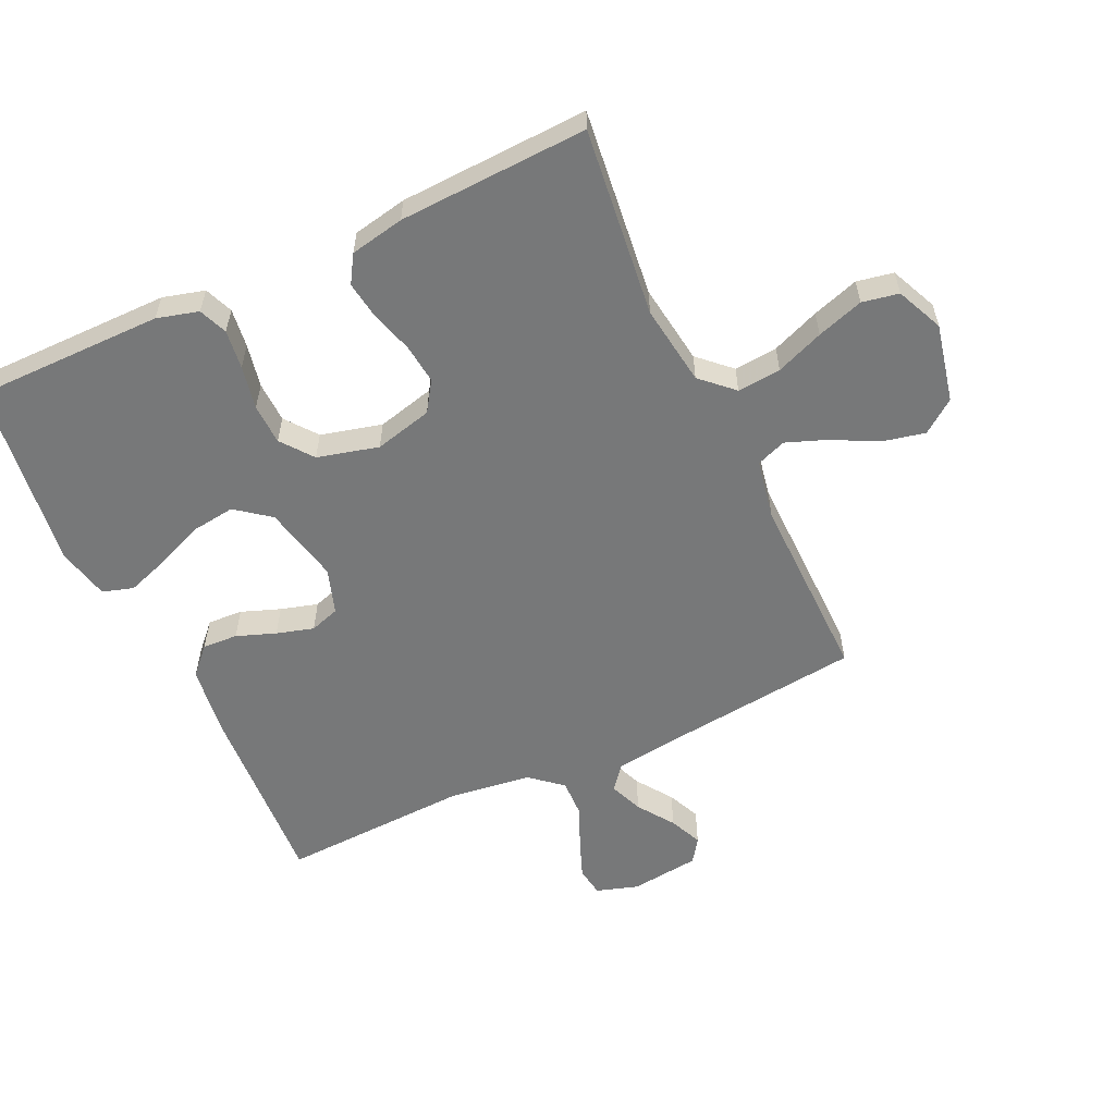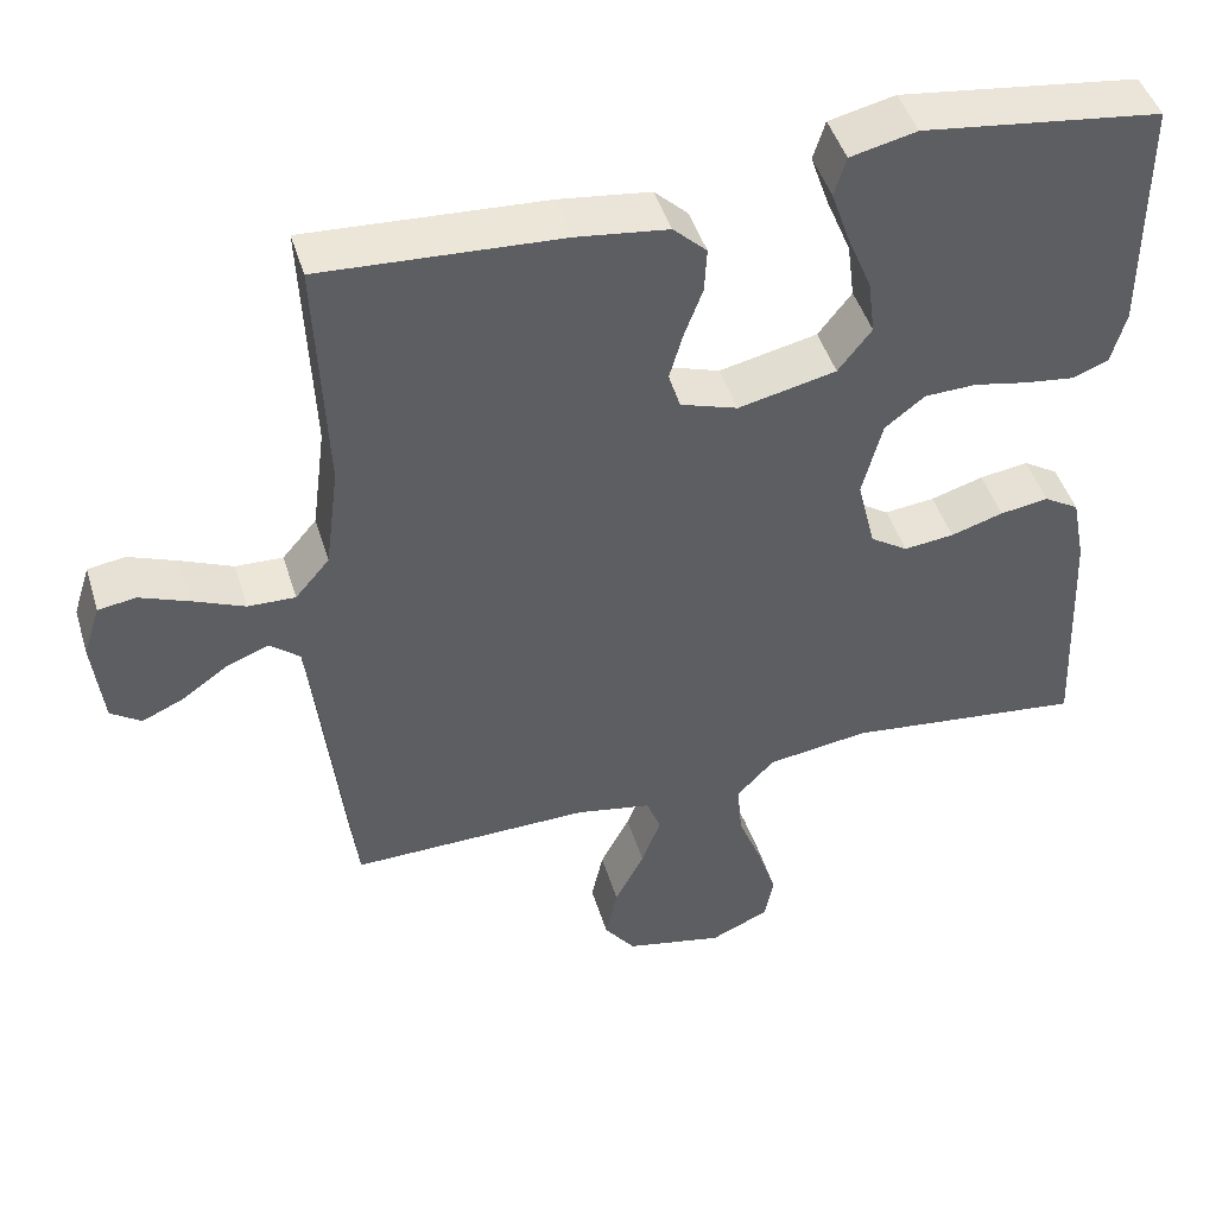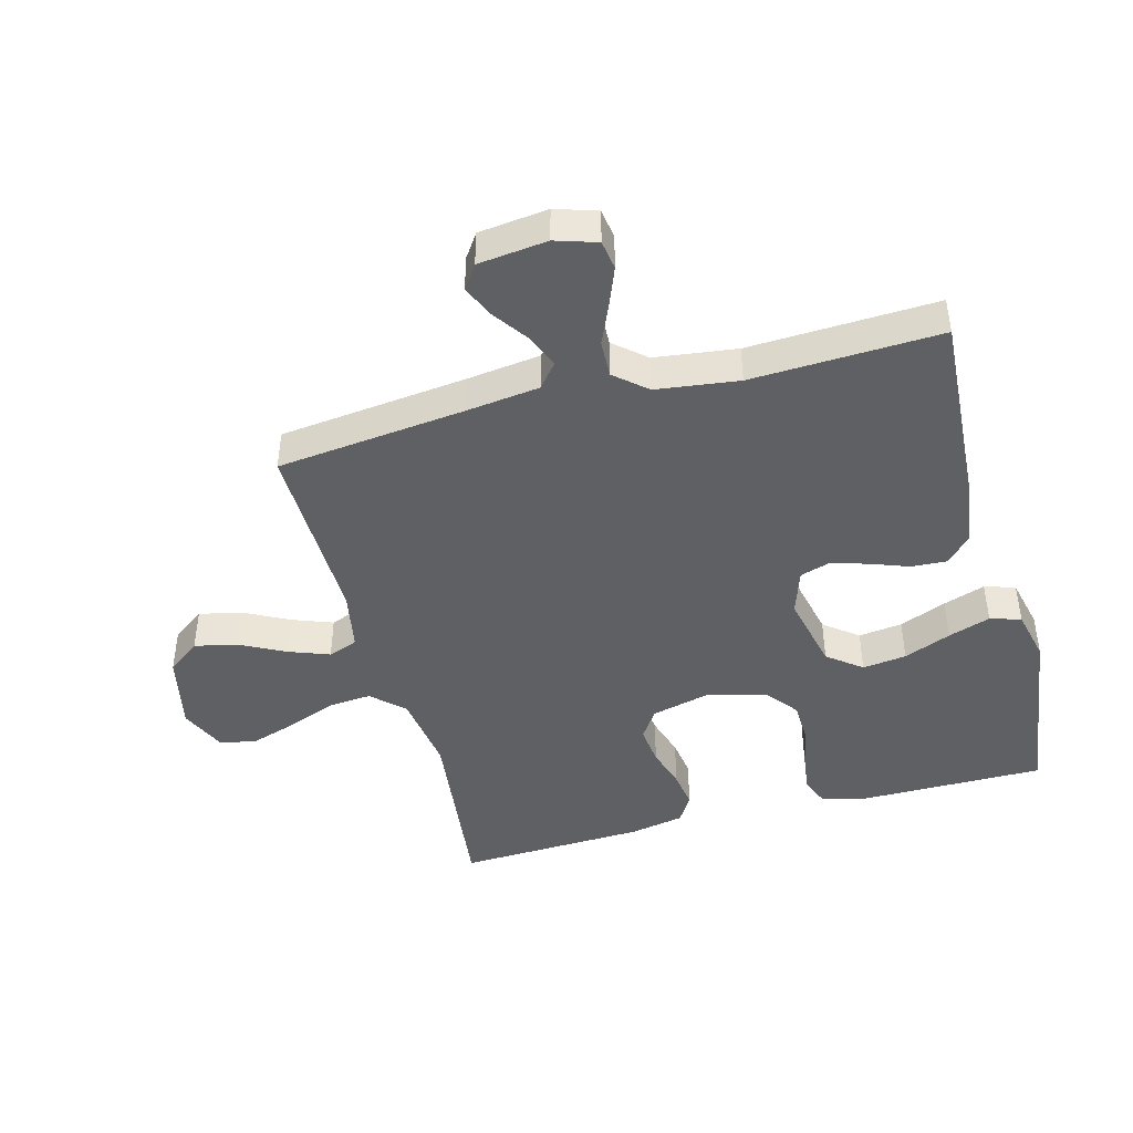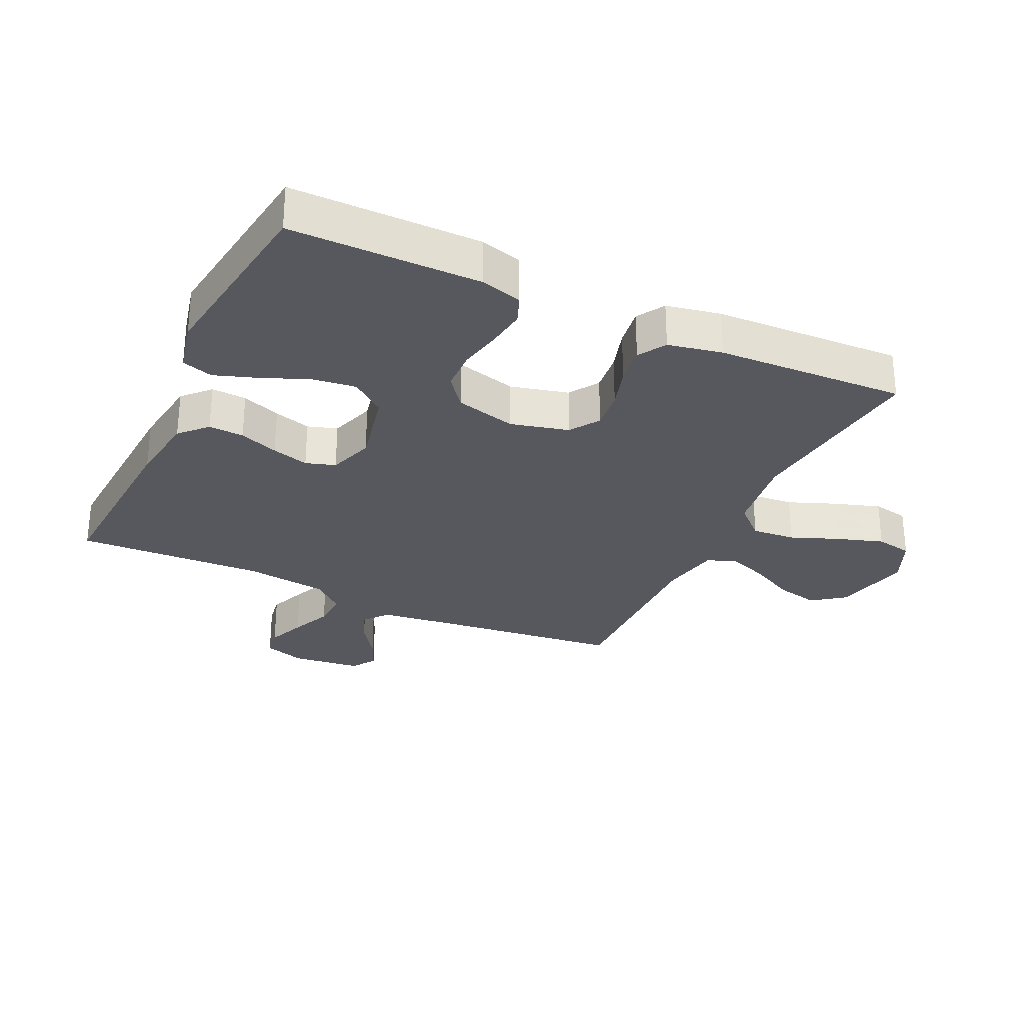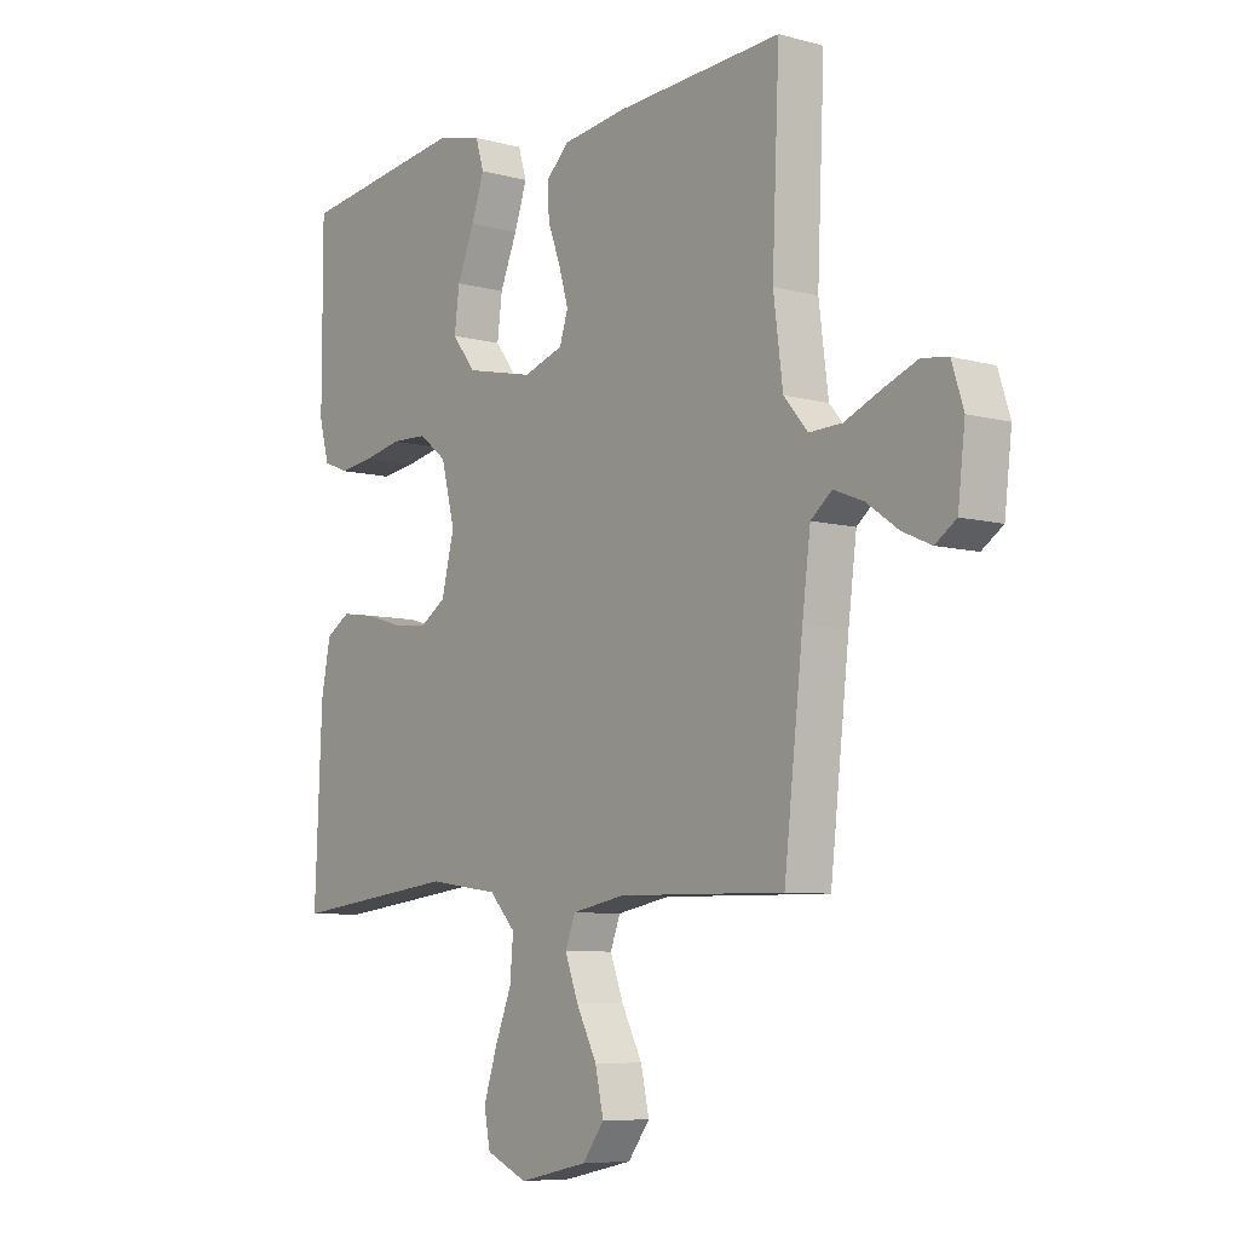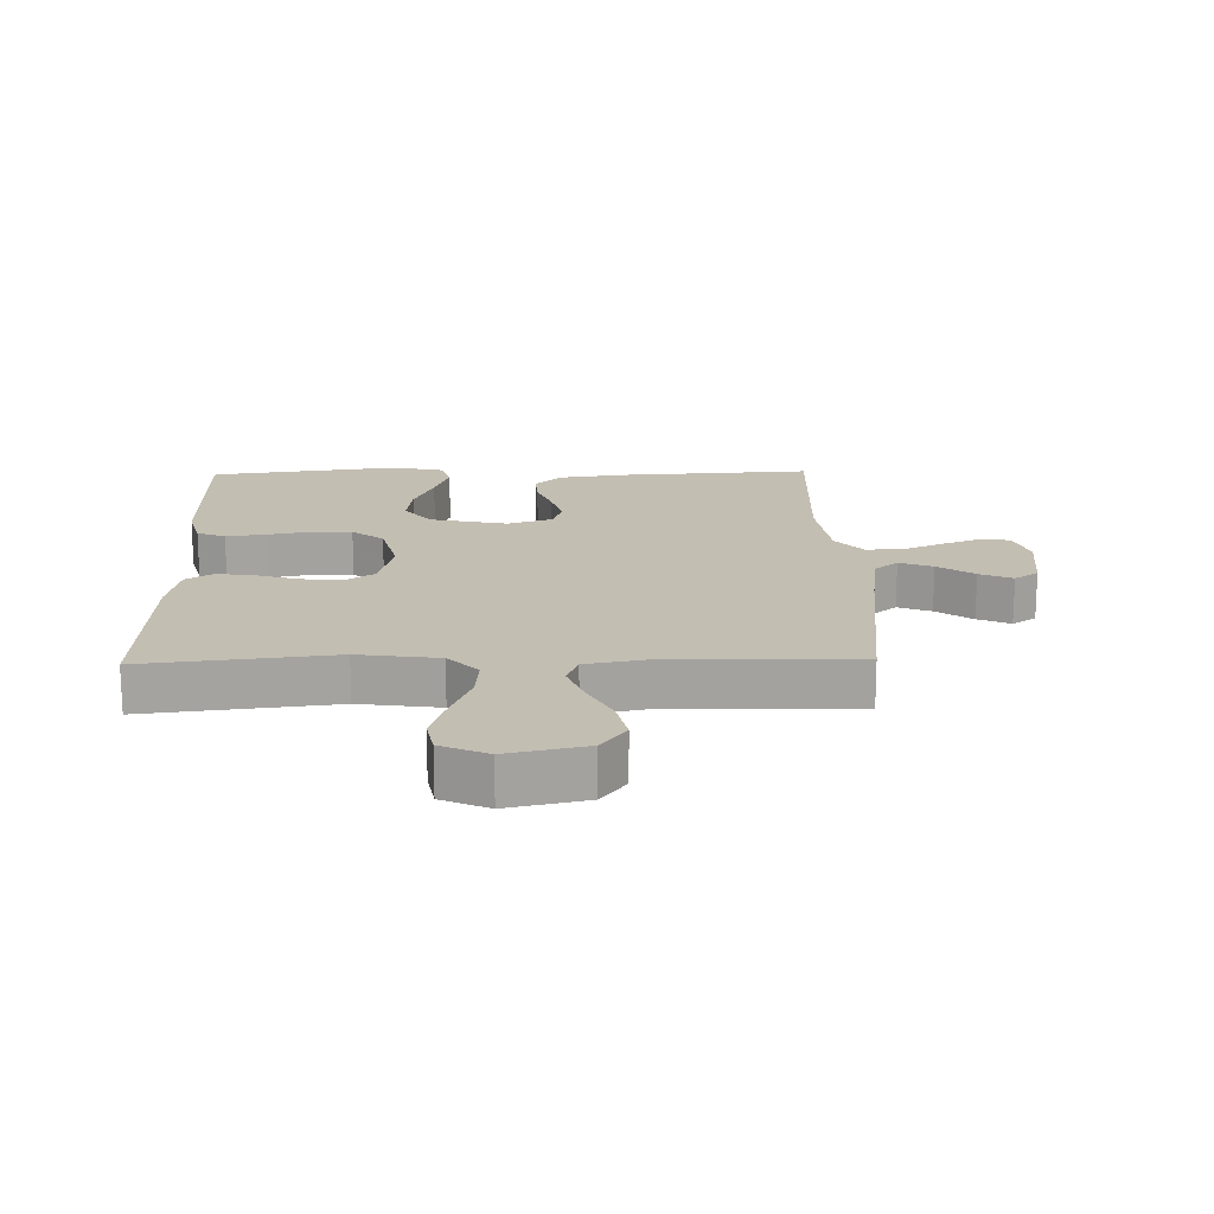
<metadata>
{"format":"obj","ext":"obj","renderer":"f3d","projection":"perspective","resolution":1024,"background":"white","views":[{"elev":-57.4,"azim":115.0,"up":"+Y"},{"elev":45.9,"azim":-16.7,"up":"+Z"},{"elev":-44.2,"azim":-75.0,"up":"+Y"},{"elev":-28.9,"azim":64.8,"up":"+Y"},{"elev":-7.4,"azim":-127.6,"up":"+Z"},{"elev":17.5,"azim":178.7,"up":"+Y"}]}
</metadata>
<code>
v 0.5 0.07 -0.5
v 0.2 0.07 -0.465
v 0.072 0.07 -0.483
v 0.025 0.07 -0.533
v 0.031 0.07 -0.602
v 0.061 0.07 -0.678
v 0.085 0.07 -0.752
v 0.074 0.07 -0.81
v 0 0.07 -0.843
v -0.124 0.07 -0.816
v -0.163 0.07 -0.764
v -0.148 0.07 -0.696
v -0.111 0.07 -0.624
v -0.087 0.07 -0.56
v -0.105 0.07 -0.513
v -0.2 0.07 -0.495
v -0.5 0.07 -0.5
v -0.534 0.07 -0.2
v -0.549 0.07 -0.083
v -0.587 0.07 -0.052
v -0.64 0.07 -0.073
v -0.697 0.07 -0.113
v -0.749 0.07 -0.136
v -0.787 0.07 -0.11
v -0.8 0.07 0
v -0.779 0.07 0.066
v -0.732 0.07 0.073
v -0.671 0.07 0.049
v -0.606 0.07 0.021
v -0.547 0.07 0.019
v -0.504 0.07 0.069
v -0.487 0.07 0.2
v -0.5 0.07 0.5
v -0.2 0.07 0.482
v -0.086 0.07 0.467
v -0.044 0.07 0.427
v -0.047 0.07 0.371
v -0.07 0.07 0.309
v -0.087 0.07 0.25
v -0.072 0.07 0.203
v 0 0.07 0.179
v 0.123 0.07 0.206
v 0.165 0.07 0.26
v 0.156 0.07 0.33
v 0.125 0.07 0.405
v 0.102 0.07 0.472
v 0.117 0.07 0.521
v 0.2 0.07 0.54
v 0.5 0.07 0.5
v 0.5 0.07 0.2
v 0.482 0.07 0.134
v 0.437 0.07 0.116
v 0.375 0.07 0.124
v 0.306 0.07 0.138
v 0.241 0.07 0.136
v 0.191 0.07 0.097
v 0.166 0.07 0
v 0.189 0.07 -0.092
v 0.236 0.07 -0.123
v 0.299 0.07 -0.116
v 0.365 0.07 -0.096
v 0.426 0.07 -0.087
v 0.47 0.07 -0.114
v 0.487 0.07 -0.2
v 0.5 0 -0.5
v 0.2 0 -0.465
v 0.072 0 -0.483
v 0.025 0 -0.533
v 0.031 0 -0.602
v 0.061 0 -0.678
v 0.085 0 -0.752
v 0.074 0 -0.81
v 0 0 -0.843
v -0.124 0 -0.816
v -0.163 0 -0.764
v -0.148 0 -0.696
v -0.111 0 -0.624
v -0.087 0 -0.56
v -0.105 0 -0.513
v -0.2 0 -0.495
v -0.5 0 -0.5
v -0.534 0 -0.2
v -0.549 0 -0.083
v -0.587 0 -0.052
v -0.64 0 -0.073
v -0.697 0 -0.113
v -0.749 0 -0.136
v -0.787 0 -0.11
v -0.8 0 0
v -0.779 0 0.066
v -0.732 0 0.073
v -0.671 0 0.049
v -0.606 0 0.021
v -0.547 0 0.019
v -0.504 0 0.069
v -0.487 0 0.2
v -0.5 0 0.5
v -0.2 0 0.482
v -0.086 0 0.467
v -0.044 0 0.427
v -0.047 0 0.371
v -0.07 0 0.309
v -0.087 0 0.25
v -0.072 0 0.203
v 0 0 0.179
v 0.123 0 0.206
v 0.165 0 0.26
v 0.156 0 0.33
v 0.125 0 0.405
v 0.102 0 0.472
v 0.117 0 0.521
v 0.2 0 0.54
v 0.5 0 0.5
v 0.5 0 0.2
v 0.482 0 0.134
v 0.437 0 0.116
v 0.375 0 0.124
v 0.306 0 0.138
v 0.241 0 0.136
v 0.191 0 0.097
v 0.166 0 0
v 0.189 0 -0.092
v 0.236 0 -0.123
v 0.299 0 -0.116
v 0.365 0 -0.096
v 0.426 0 -0.087
v 0.47 0 -0.114
v 0.487 0 -0.2
f 63 64 1 2
f 60 61 62 63
f 59 60 63 2
f 58 59 2 3
f 57 58 3 4
f 56 57 4
f 51 52 53 54
f 49 50 51 54
f 49 54 55
f 48 49 55 56
f 44 45 46 47
f 44 47 48
f 43 44 48 56
f 35 36 37 38
f 35 38 39
f 32 33 34 35
f 31 32 35 39
f 30 31 39 40
f 26 27 28 29
f 24 25 26 29
f 24 29 30
f 21 22 23 24
f 20 21 24 30
f 19 20 30 40
f 16 17 18
f 15 16 18 19
f 10 11 12 13
f 10 13 14
f 9 10 14
f 8 9 14
f 5 6 7 8
f 5 8 14 15
f 42 43 56 4
f 15 19 40 41
f 15 41 42 4
f 4 5 15
f 66 65 128 127
f 127 126 125 124
f 66 127 124 123
f 67 66 123 122
f 68 67 122 121
f 68 121 120
f 118 117 116 115
f 118 115 114 113
f 119 118 113
f 120 119 113 112
f 111 110 109 108
f 112 111 108
f 120 112 108 107
f 102 101 100 99
f 103 102 99
f 99 98 97 96
f 103 99 96 95
f 104 103 95 94
f 93 92 91 90
f 93 90 89 88
f 94 93 88
f 88 87 86 85
f 94 88 85 84
f 104 94 84 83
f 82 81 80
f 83 82 80 79
f 77 76 75 74
f 78 77 74
f 78 74 73
f 78 73 72
f 72 71 70 69
f 79 78 72 69
f 68 120 107 106
f 105 104 83 79
f 68 106 105 79
f 79 69 68
f 1 65 66 2
f 2 66 67 3
f 3 67 68 4
f 4 68 69 5
f 5 69 70 6
f 6 70 71 7
f 7 71 72 8
f 8 72 73 9
f 9 73 74 10
f 10 74 75 11
f 11 75 76 12
f 12 76 77 13
f 13 77 78 14
f 14 78 79 15
f 15 79 80 16
f 16 80 81 17
f 17 81 82 18
f 18 82 83 19
f 19 83 84 20
f 20 84 85 21
f 21 85 86 22
f 22 86 87 23
f 23 87 88 24
f 24 88 89 25
f 25 89 90 26
f 26 90 91 27
f 27 91 92 28
f 28 92 93 29
f 29 93 94 30
f 30 94 95 31
f 31 95 96 32
f 32 96 97 33
f 33 97 98 34
f 34 98 99 35
f 35 99 100 36
f 36 100 101 37
f 37 101 102 38
f 38 102 103 39
f 39 103 104 40
f 40 104 105 41
f 41 105 106 42
f 42 106 107 43
f 43 107 108 44
f 44 108 109 45
f 45 109 110 46
f 46 110 111 47
f 47 111 112 48
f 48 112 113 49
f 49 113 114 50
f 50 114 115 51
f 51 115 116 52
f 52 116 117 53
f 53 117 118 54
f 54 118 119 55
f 55 119 120 56
f 56 120 121 57
f 57 121 122 58
f 58 122 123 59
f 59 123 124 60
f 60 124 125 61
f 61 125 126 62
f 62 126 127 63
f 63 127 128 64
f 64 128 65 1

</code>
